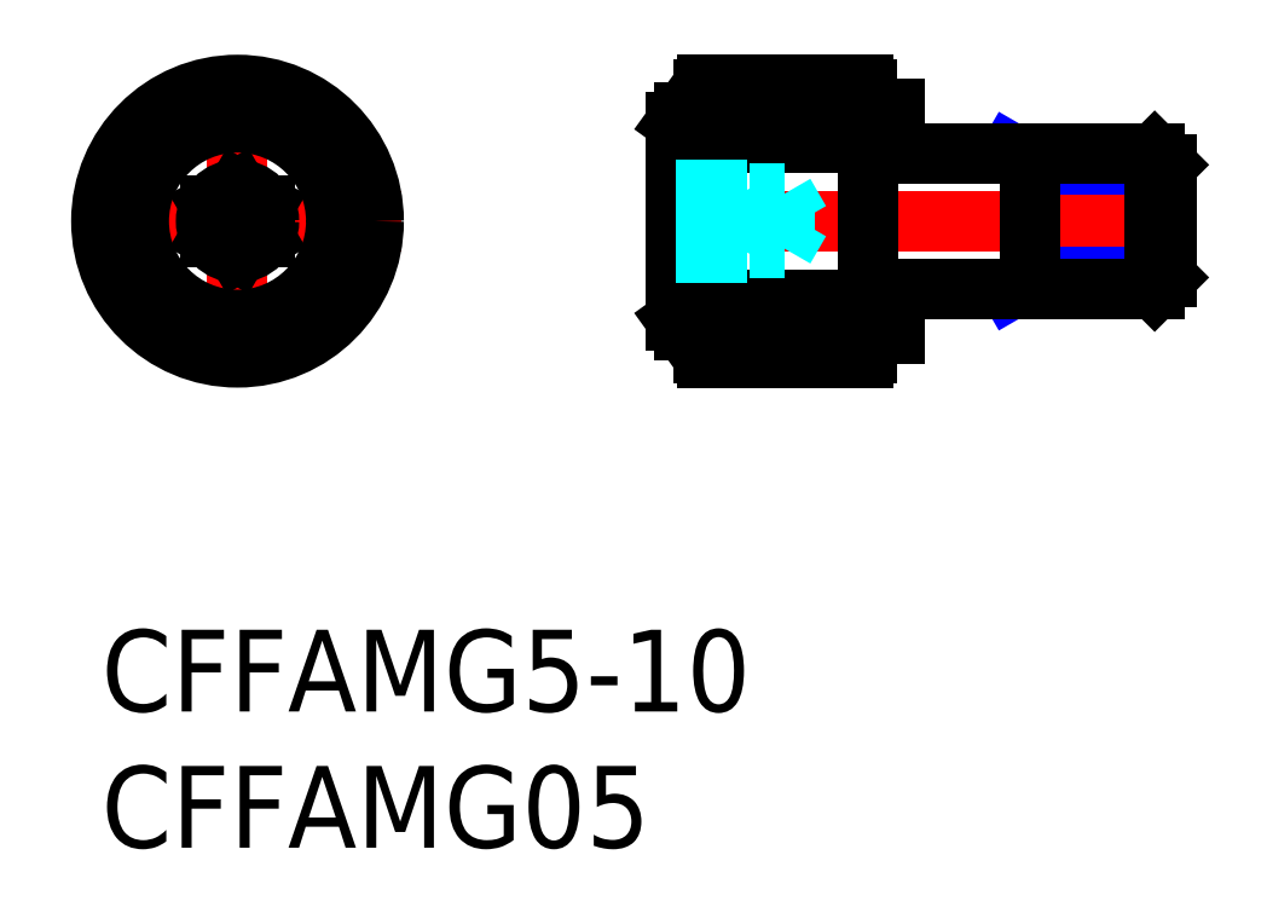
<metadata>
{"format":"dxf","ext":"dxf","renderer":"ezdxf+matplotlib","layout":"modelspace","background":"white","min_lineweight":24,"dpi":150}
</metadata>
<code>
0
SECTION
2
ENTITIES
0
INSERT
8
MSM_CONTINUOUS
2
*U6
10
0
20
0
30
0
0
INSERT
8
MSM_CONTINUOUS
2
*U7
10
0
20
0
30
0
0
LINE
8
MSM_CENTER
10
40.11
20
15
30
0
11
20.11
21
15
31
0
0
LINE
8
MSM_CONTINUOUS
10
22.06
20
19
30
0
11
21.38
21
19
31
0
0
LINE
8
MSM_CONTINUOUS
10
21.11
20
18.62
30
0
11
21.11
21
11.37
31
0
0
LINE
8
MSM_CONTINUOUS
10
22.06
20
17.88
30
0
11
28.16
21
17.88
31
0
0
LINE
8
MSM_CONTINUOUS
10
22.06
20
19
30
0
11
22.06
21
17.88
31
0
0
LINE
8
MSM_CONTINUOUS
10
28.11
20
17.88
30
0
11
28.11
21
19.85
31
0
0
LINE
8
MSM_CONTINUOUS
10
27.96
20
20
30
0
11
22.26
21
20
31
0
0
LINE
8
MSM_CONTINUOUS
10
22.11
20
19.85
30
0
11
22.11
21
17.88
31
0
0
LINE
8
MSM_CONTINUOUS
10
22.11
20
18.25
30
0
11
28.11
21
18.25
31
0
0
ARC
8
MSM_CONTINUOUS
10
22.26
20
19.85
30
0
40
0.15
50
90
51
180
0
ARC
8
MSM_CONTINUOUS
10
27.96
20
19.85
30
0
40
0.15
50
0
51
90
0
LINE
8
MSM_CONTINUOUS
10
29.11
20
17.5
30
0
11
29.11
21
19.12
31
0
0
LINE
8
MSM_CONTINUOUS
10
29.11
20
19.12
30
0
11
28.16
21
19.12
31
0
0
LINE
8
MSM_CONTINUOUS
10
28.16
20
19.12
30
0
11
28.16
21
10.87
31
0
0
LINE
8
MSM_CONTINUOUS
10
22.71
20
18.25
30
0
11
22.71
21
17.88
31
0
0
LINE
8
MSM_CONTINUOUS
10
27.51
20
18.25
30
0
11
27.51
21
17.88
31
0
0
LINE
8
MSM_NARROW
10
33.36
20
12.5
30
0
11
34.11
21
12.93
31
0
0
LINE
8
MSM_NARROW
10
39.11
20
17.07
30
0
11
34.11
21
17.07
31
0
0
LINE
8
MSM_NARROW
10
39.11
20
12.93
30
0
11
34.11
21
12.93
31
0
0
LINE
8
MSM_NARROW
10
33.36
20
17.5
30
0
11
34.11
21
17.07
31
0
0
LINE
8
MSM_CONTINUOUS
10
38.68
20
12.5
30
0
11
38.68
21
17.5
31
0
0
LINE
8
MSM_CONTINUOUS
10
34.11
20
17.5
30
0
11
34.11
21
12.5
31
0
0
LINE
8
MSM_CONTINUOUS
10
39.11
20
12.93
30
0
11
39.11
21
17.07
31
0
0
LINE
8
MSM_CONTINUOUS
10
38.68
20
12.5
30
0
11
28.16
21
12.5
31
0
0
LINE
8
MSM_CONTINUOUS
10
39.11
20
17.07
30
0
11
38.68
21
17.5
31
0
0
LINE
8
MSM_CONTINUOUS
10
38.68
20
12.5
30
0
11
39.11
21
12.93
31
0
0
LINE
8
MSM_CONTINUOUS
10
21.11
20
18.62
30
0
11
21.38
21
19
31
0
0
LINE
8
MSM_CONTINUOUS
10
21.38
20
19
30
0
11
21.38
21
11
31
0
0
LINE
8
MSM_CONTINUOUS
10
38.68
20
17.5
30
0
11
28.16
21
17.5
31
0
0
LINE
8
MSM_CONTINUOUS
10
22.06
20
12.12
30
0
11
28.16
21
12.12
31
0
0
LINE
8
MSM_CONTINUOUS
10
22.06
20
11
30
0
11
22.06
21
12.12
31
0
0
LINE
8
MSM_CONTINUOUS
10
28.11
20
12.12
30
0
11
28.11
21
10.15
31
0
0
LINE
8
MSM_CONTINUOUS
10
27.96
20
10
30
0
11
22.26
21
10
31
0
0
LINE
8
MSM_CONTINUOUS
10
22.11
20
10.15
30
0
11
22.11
21
12.12
31
0
0
LINE
8
MSM_CONTINUOUS
10
22.11
20
11.75
30
0
11
28.11
21
11.75
31
0
0
ARC
8
MSM_CONTINUOUS
10
22.26
20
10.15
30
0
40
0.15
50
180
51
270
0
ARC
8
MSM_CONTINUOUS
10
27.96
20
10.15
30
0
40
0.15
50
270
51
0
0
LINE
8
MSM_CONTINUOUS
10
29.11
20
12.5
30
0
11
29.11
21
10.87
31
0
0
LINE
8
MSM_CONTINUOUS
10
29.11
20
10.87
30
0
11
28.16
21
10.87
31
0
0
LINE
8
MSM_CONTINUOUS
10
22.71
20
11.75
30
0
11
22.71
21
12.12
31
0
0
LINE
8
MSM_CONTINUOUS
10
27.51
20
11.75
30
0
11
27.51
21
12.12
31
0
0
LINE
8
MSM_CONTINUOUS
10
21.11
20
11.37
30
0
11
21.38
21
11
31
0
0
LINE
8
MSM_CONTINUOUS
10
22.06
20
11
30
0
11
21.38
21
11
31
0
0
LINE
8
MSM_CENTER
10
11
20
15
30
0
11
-1
21
15
31
0
0
LINE
8
MSM_CENTER
10
5
20
21
30
0
11
5
21
9
31
0
0
CIRCLE
8
MSM_CONTINUOUS
10
5
20
15
30
0
40
5
0
CIRCLE
8
MSM_CONTINUOUS
10
5
20
15
30
0
40
1.155
0
LINE
8
MSM_CONTINUOUS
10
6
20
15.58
30
0
11
5
21
16.15
31
0
0
LINE
8
MSM_CONTINUOUS
10
5
20
16.15
30
0
11
4
21
15.58
31
0
0
LINE
8
MSM_CONTINUOUS
10
4
20
15.58
30
0
11
4
21
14.42
31
0
0
LINE
8
MSM_CONTINUOUS
10
4
20
14.42
30
0
11
5
21
13.85
31
0
0
LINE
8
MSM_CONTINUOUS
10
5
20
13.85
30
0
11
6
21
14.42
31
0
0
LINE
8
MSM_CONTINUOUS
10
6
20
14.42
30
0
11
6
21
15.58
31
0
0
LINE
8
MSM_DASHED
10
21.11
20
14.42
30
0
11
23.72
21
14.42
31
0
0
LINE
8
MSM_DASHED
10
21.11
20
13.85
30
0
11
23.72
21
13.85
31
0
0
LINE
8
MSM_DASHED
10
23.81
20
14
30
0
11
23.72
21
13.85
31
0
0
LINE
8
MSM_DASHED
10
23.81
20
16
30
0
11
23.72
21
16.15
31
0
0
LINE
8
MSM_DASHED
10
23.72
20
13.85
30
0
11
23.72
21
16.15
31
0
0
LINE
8
MSM_DASHED
10
21.11
20
15.58
30
0
11
23.72
21
15.58
31
0
0
LINE
8
MSM_DASHED
10
21.11
20
16.15
30
0
11
23.72
21
16.15
31
0
0
LINE
8
MSM_DASHED
10
25.65
20
15
30
0
11
25.07
21
14
31
0
0
LINE
8
MSM_DASHED
10
25.65
20
15
30
0
11
25.07
21
16
31
0
0
LINE
8
MSM_DASHED
10
25.07
20
14
30
0
11
25.07
21
16
31
0
0
LINE
8
MSM_DASHED
10
25.07
20
16
30
0
11
23.81
21
16
31
0
0
LINE
8
MSM_DASHED
10
25.07
20
14
30
0
11
23.81
21
14
31
0
0
LINE
8
MSM_DASHED
10
23.81
20
16
30
0
11
23.81
21
14
31
0
0
CIRCLE
8
MSM_CONTINUOUS
10
5
20
15
30
0
40
3.625
0
CIRCLE
8
MSM_CONTINUOUS
10
5
20
15
30
0
40
4
0
ENDSEC
0
EOF

</code>
